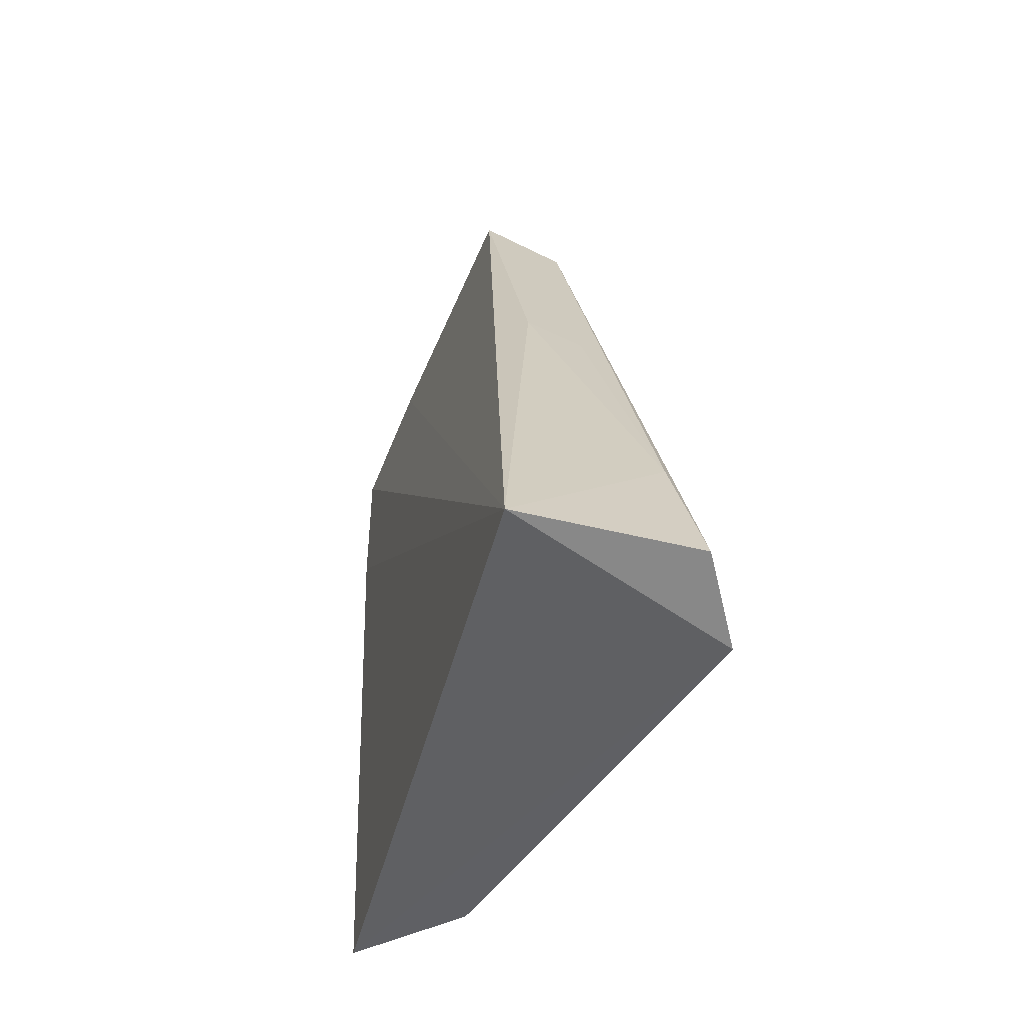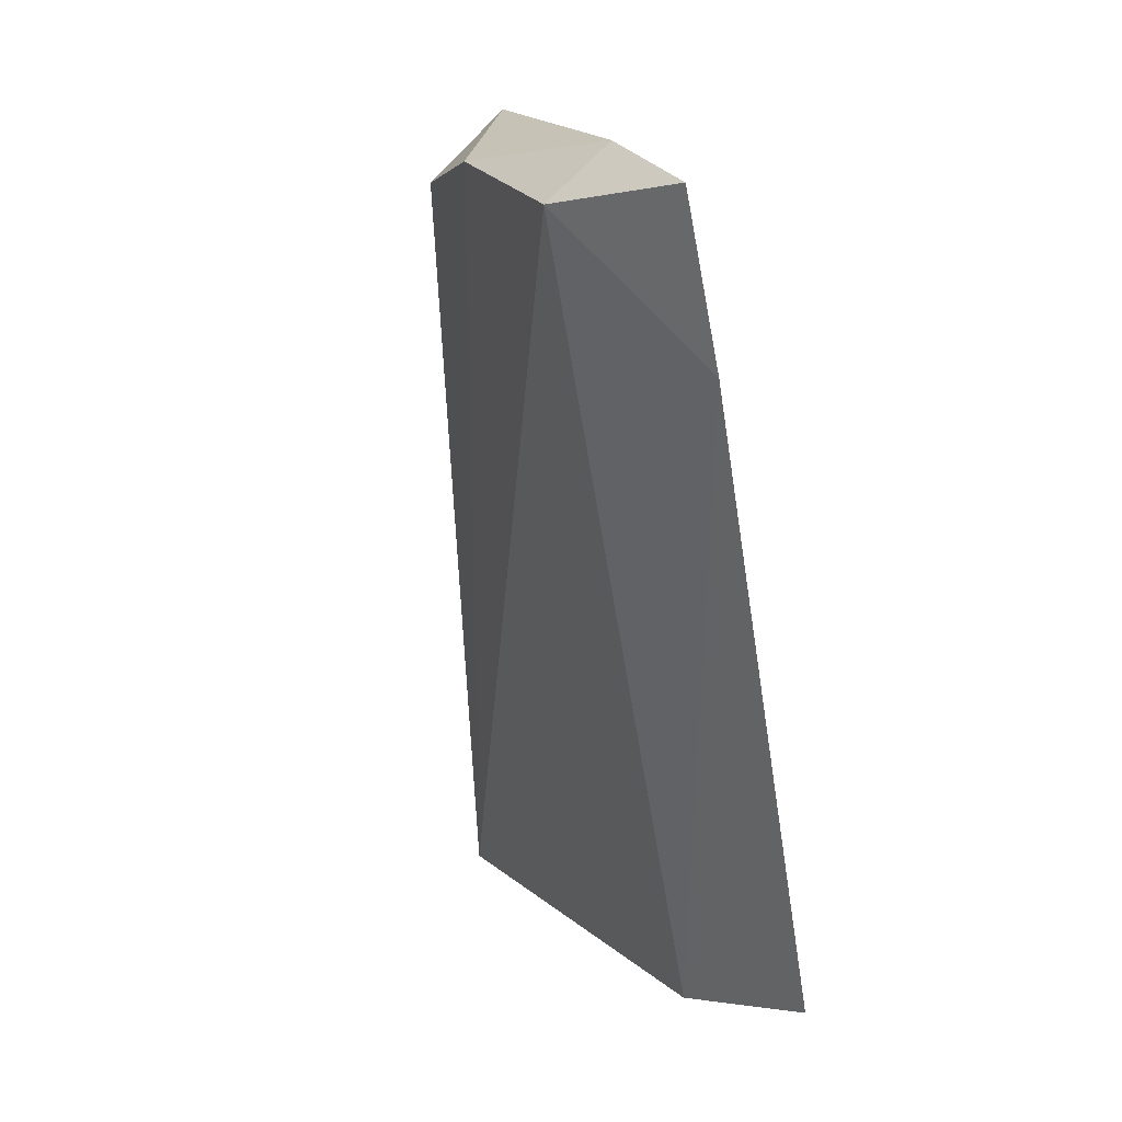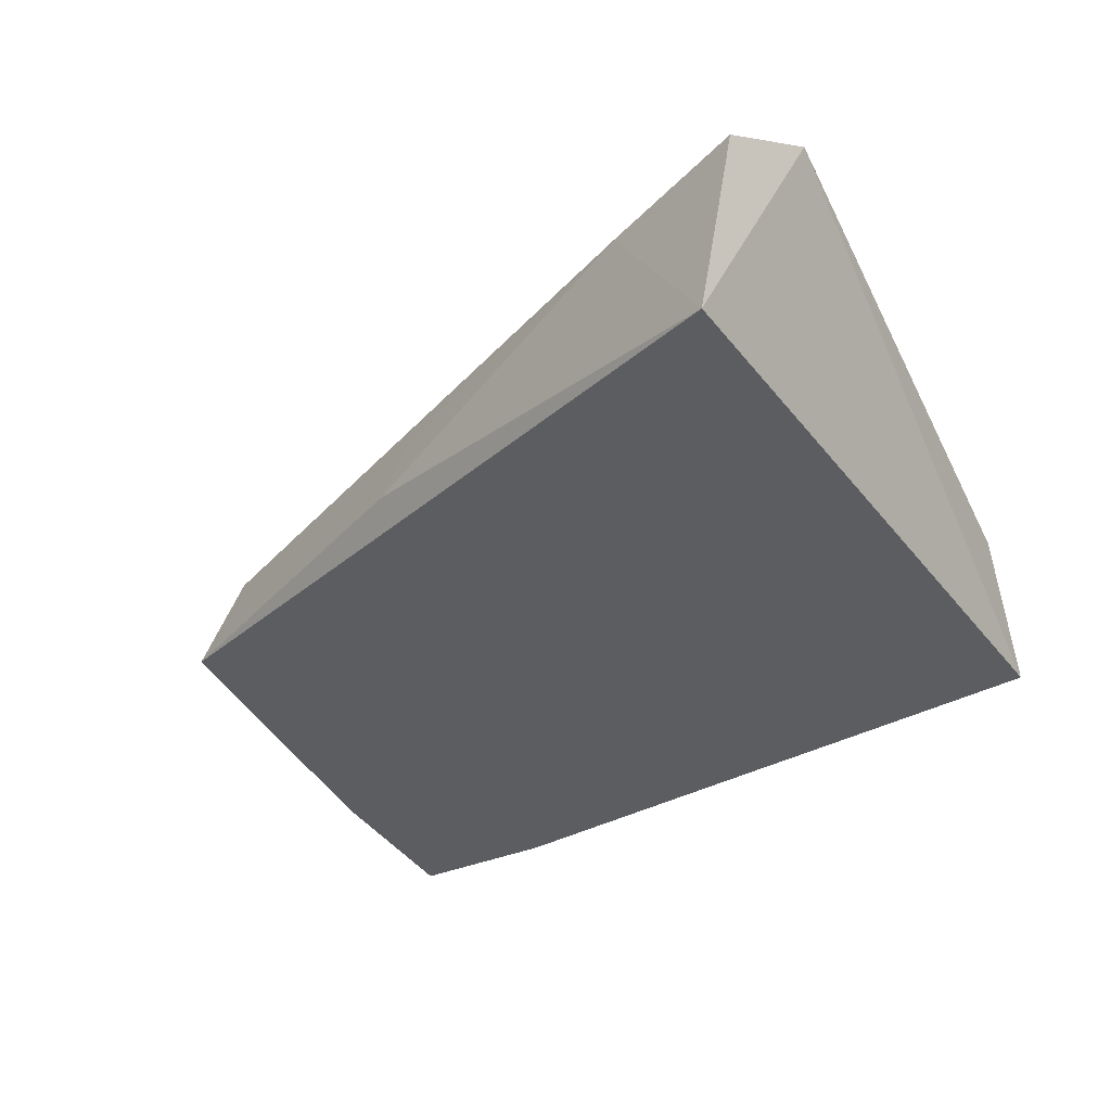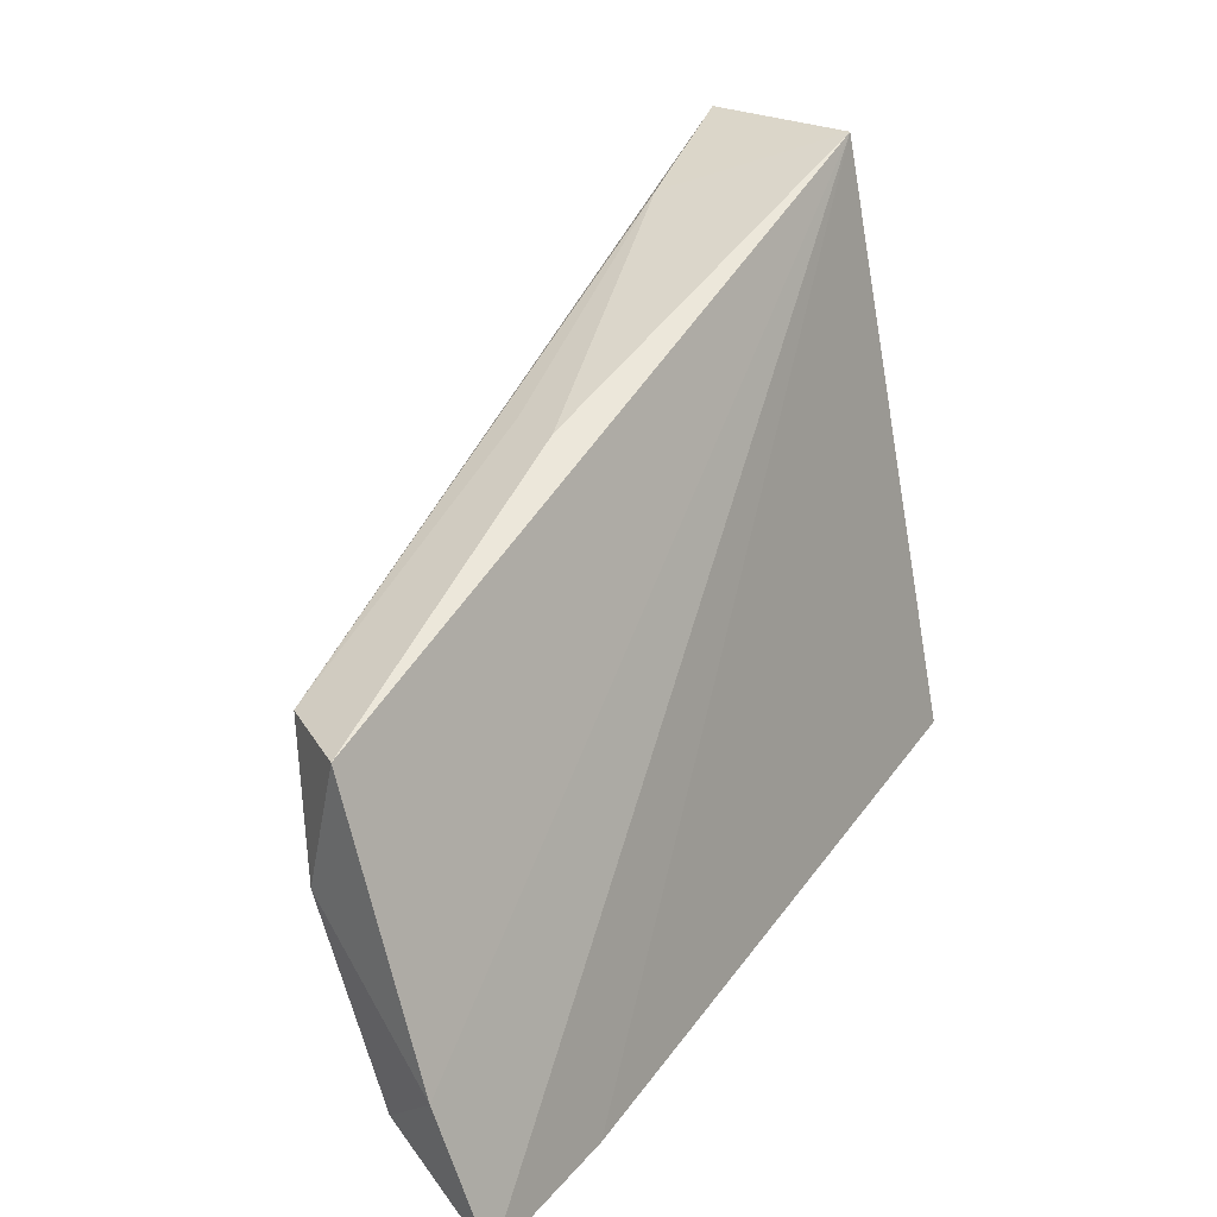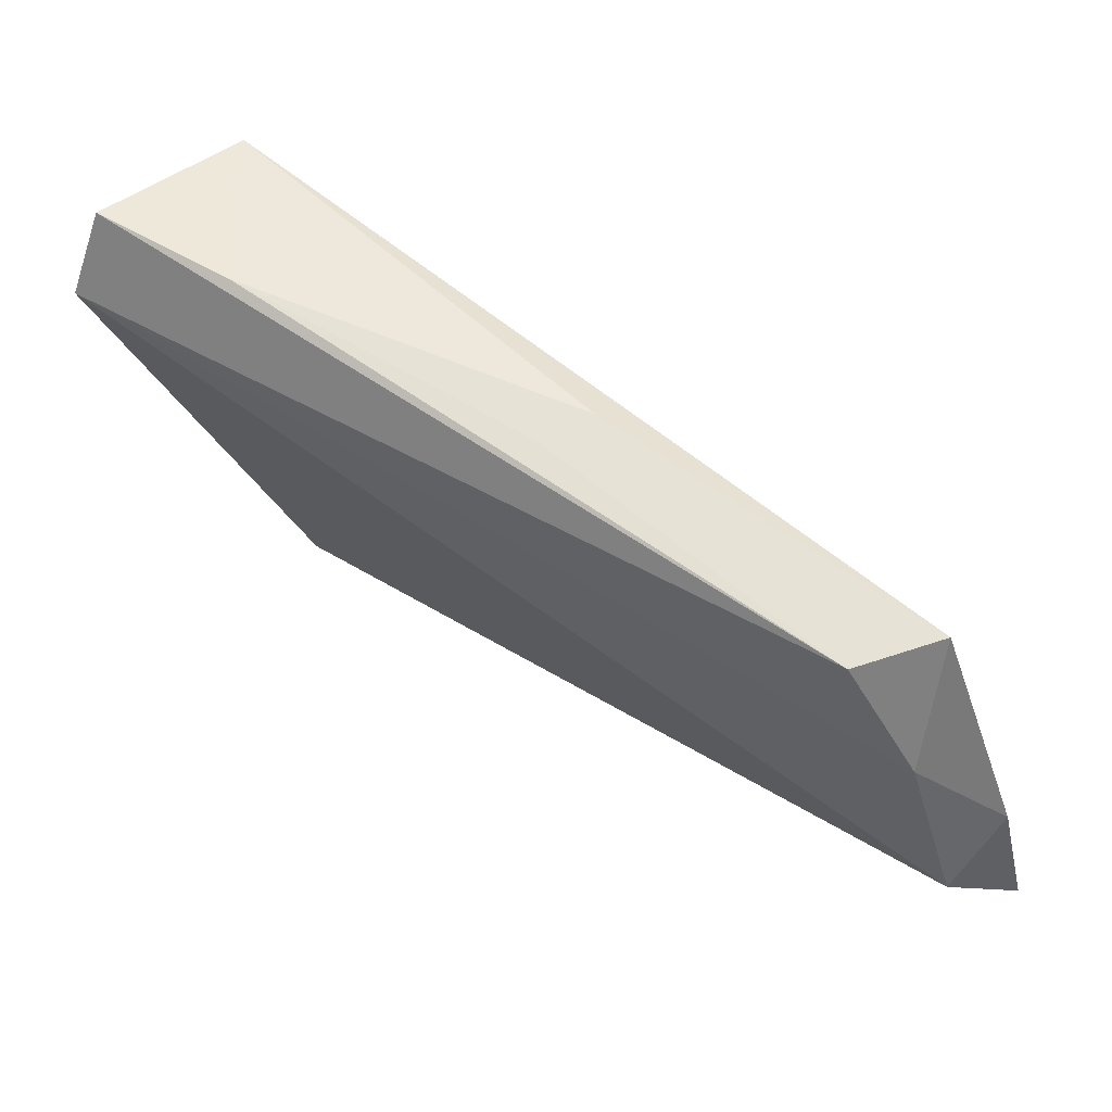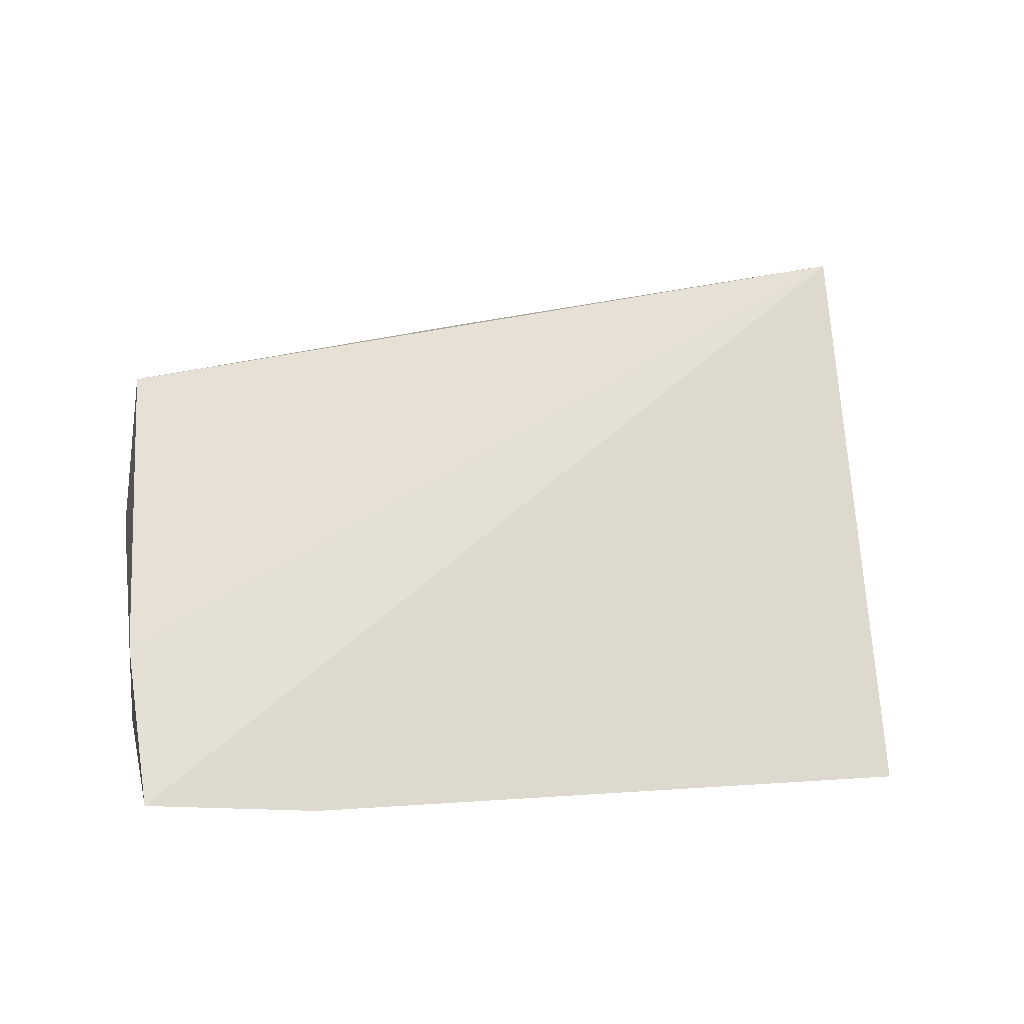
<metadata>
{"format":"obj","ext":"obj","renderer":"f3d","projection":"perspective","resolution":1024,"background":"white","views":[{"elev":37.7,"azim":93.4,"up":"+Z"},{"elev":-63.1,"azim":-75.6,"up":"+Z"},{"elev":-22.0,"azim":38.4,"up":"+Y"},{"elev":32.7,"azim":-53.4,"up":"+Z"},{"elev":37.0,"azim":-137.0,"up":"+Z"},{"elev":-8.3,"azim":-23.7,"up":"+Z"}]}
</metadata>
<code>
v 0.08301 -0.009239 -0.002169
v 0.08445 0.001572 0.005284
v 0.08962 0.02337 0.04339
v 0.08769 0.02124 0.05153
v 0.006271 -0.01105 0.007881
v 0.0858 0.005334 0.05346
v 0.008077 -0.005266 0.002105
v 0.006641 -0.01608 -0.005347
v 0.008687 -0.001235 0.03308
v 0.02172 -0.01511 -0.005717
v 0.04224 0.004868 0.04258
v 0.008675 0.001758 0.02036
v 0.07395 0.01782 0.04876
v 0.01314 0.006488 0.03188
v 0.04436 0.01004 0.04148
f 1 2 3
f 6 1 3
f 6 3 4
f 7 3 2
f 8 6 5
f 8 5 7
f 9 5 6
f 10 7 2
f 10 2 1
f 10 8 7
f 10 1 6
f 10 6 8
f 11 9 6
f 12 7 5
f 12 5 9
f 12 3 7
f 13 11 6
f 13 6 4
f 14 12 9
f 14 3 12
f 14 13 4
f 14 4 3
f 15 11 13
f 15 13 14
f 15 14 9
f 15 9 11

</code>
